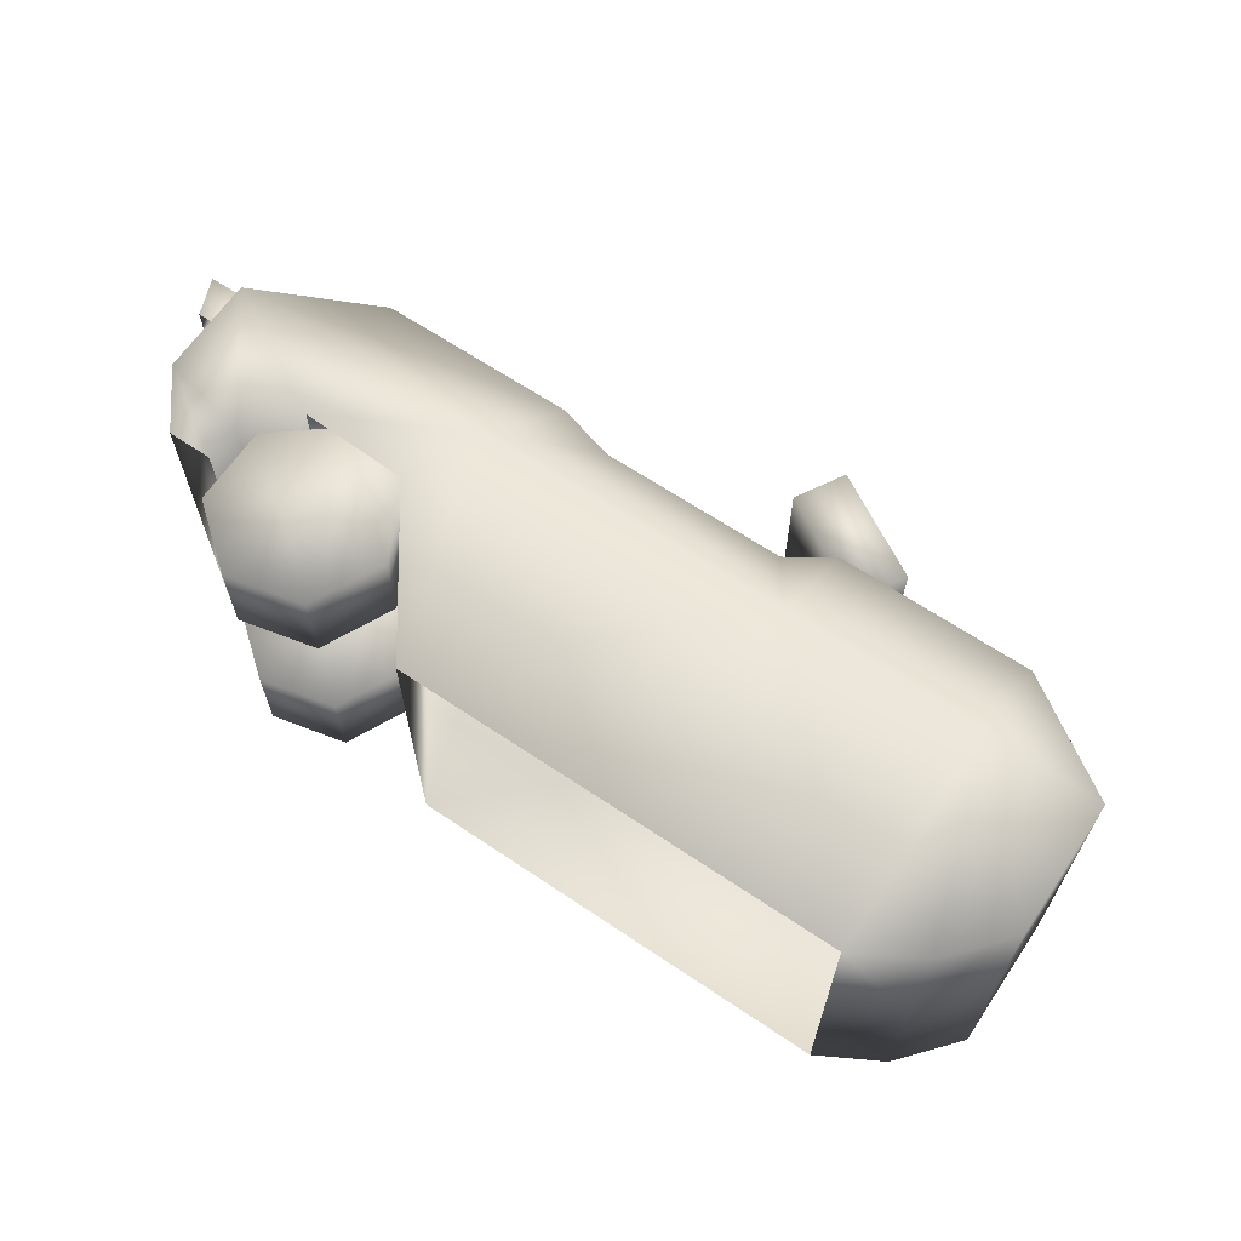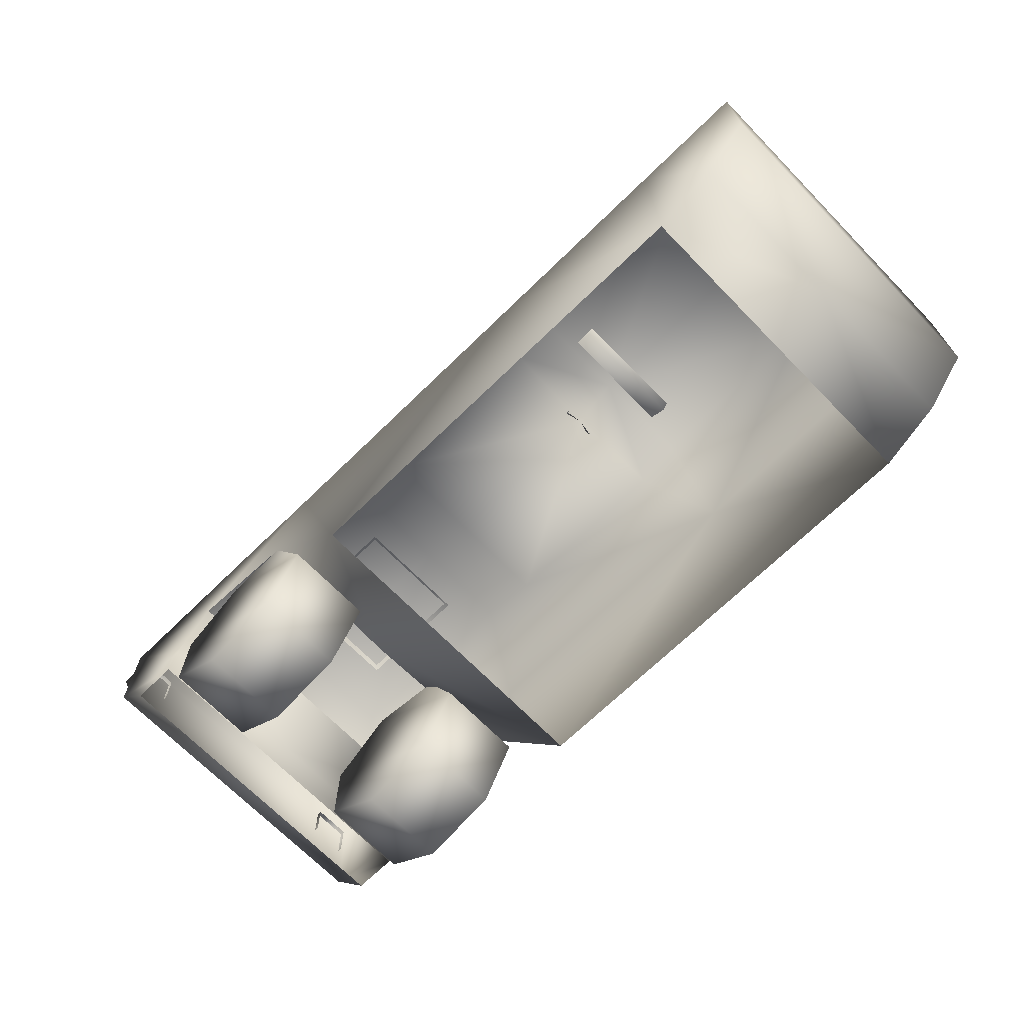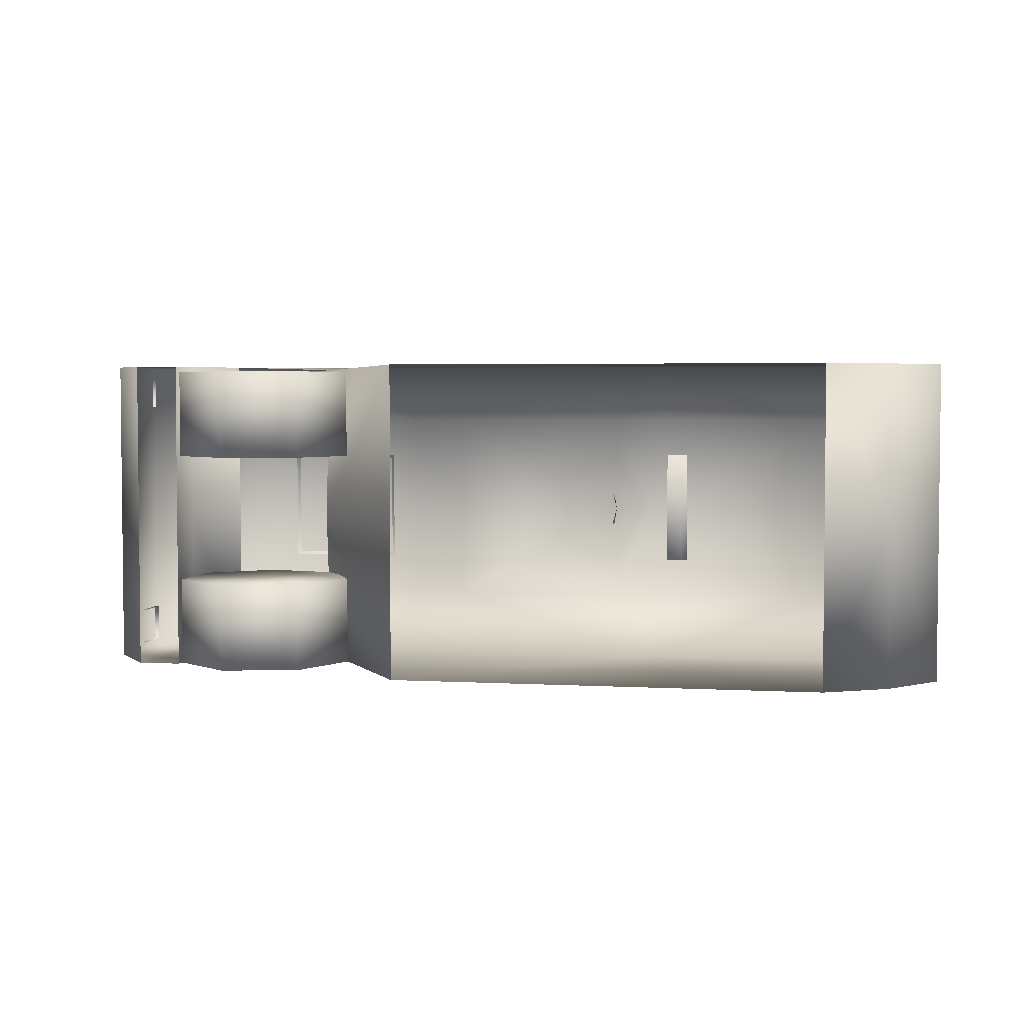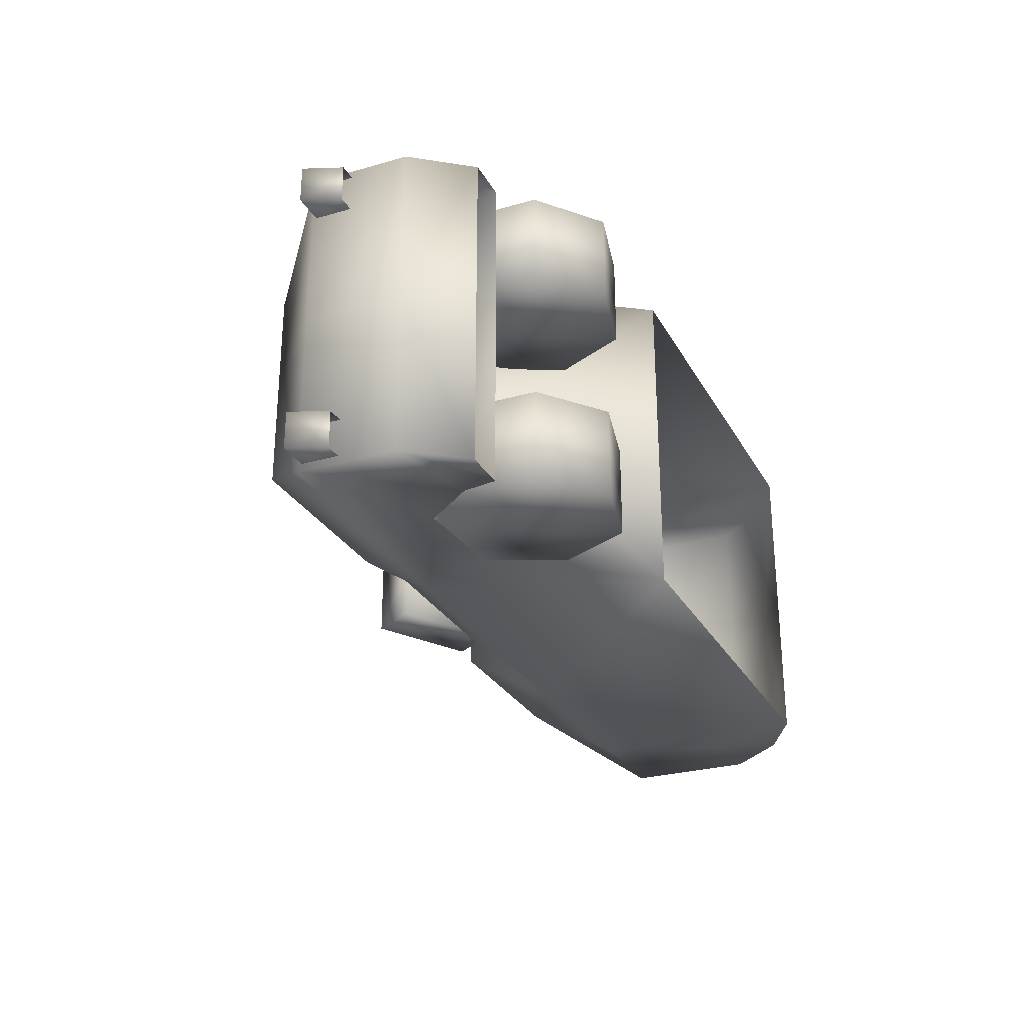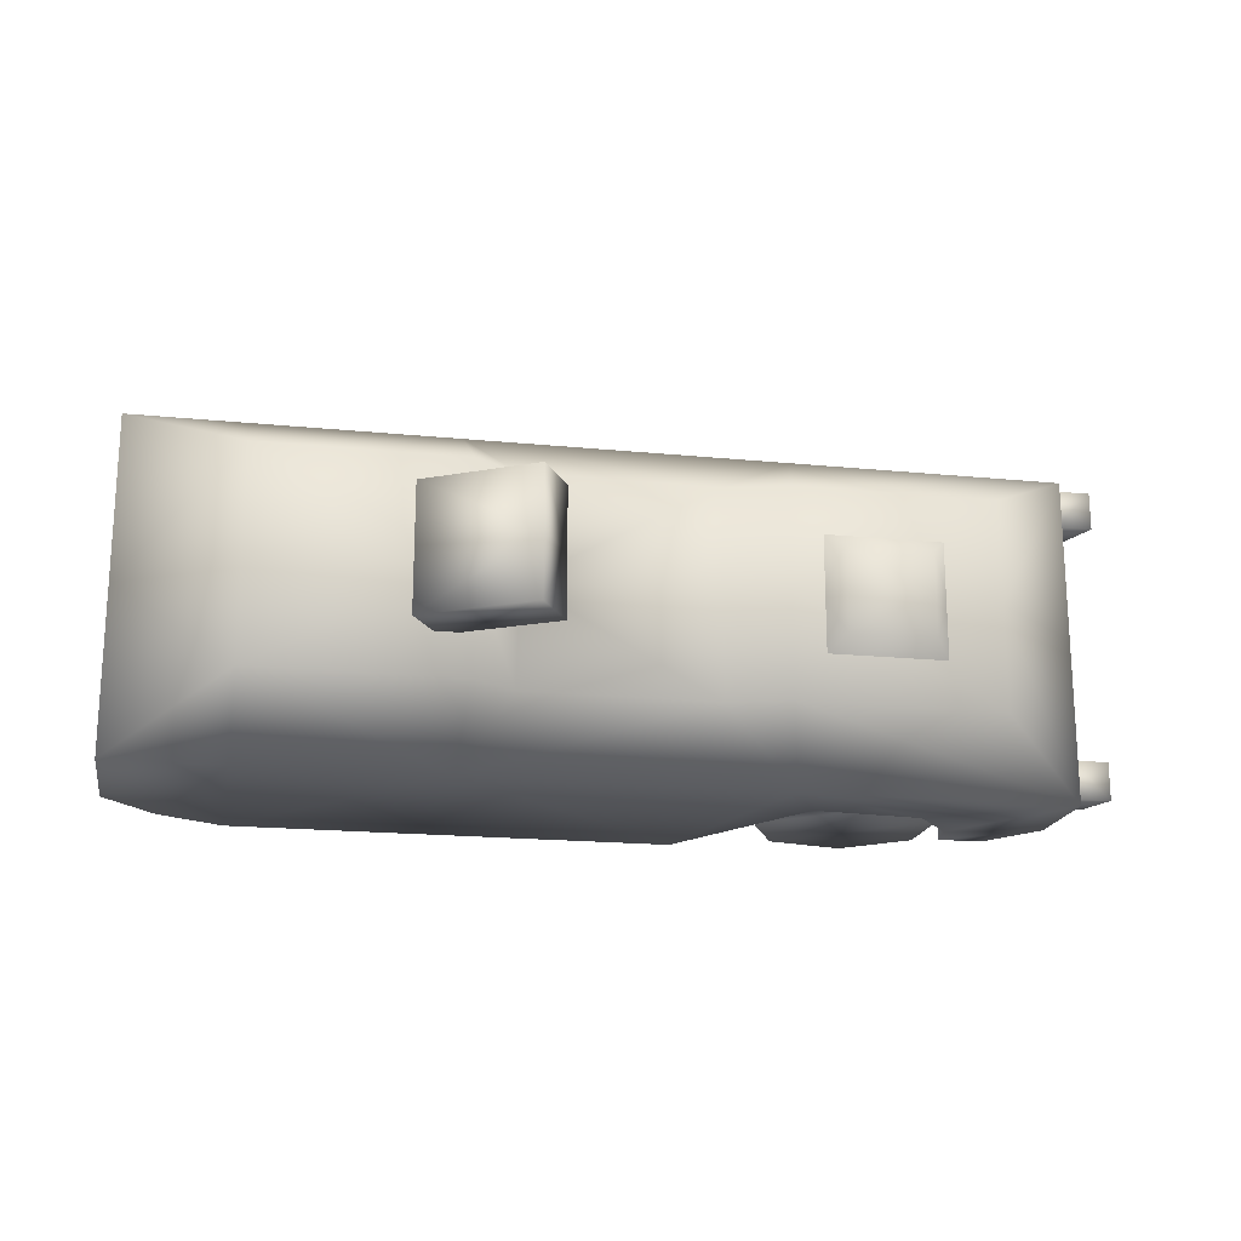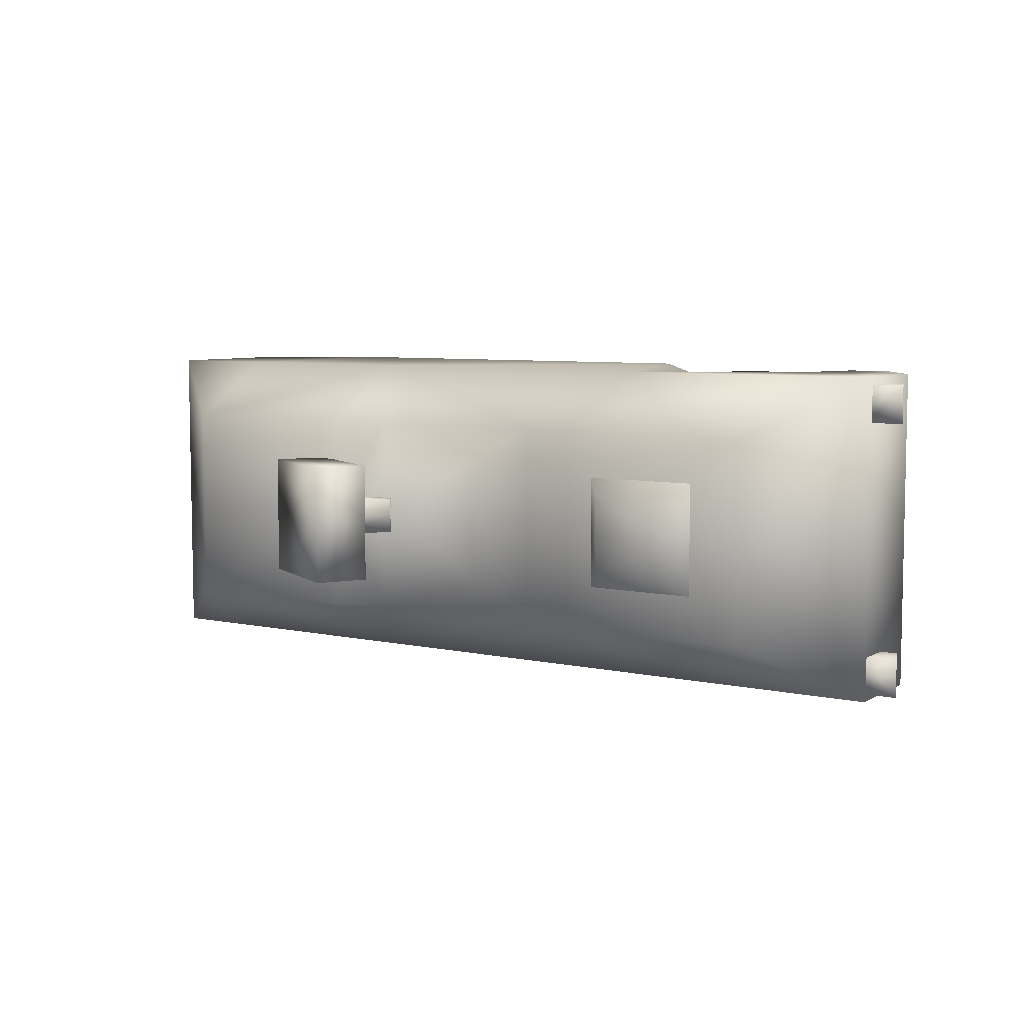
<metadata>
{"format":"obj","ext":"obj","renderer":"f3d","projection":"perspective","resolution":1024,"background":"white","views":[{"elev":64.7,"azim":34.1,"up":"+Z"},{"elev":-69.1,"azim":44.3,"up":"+Y"},{"elev":3.5,"azim":10.7,"up":"+Z"},{"elev":-27.6,"azim":-66.3,"up":"+Z"},{"elev":-18.8,"azim":169.3,"up":"+Z"},{"elev":6.7,"azim":-147.2,"up":"+Z"}]}
</metadata>
<code>
g fcbg_greathole_002_car_02
v -3.079 1.272 0.8036
v -2.929 1.272 0.8036
v -2.929 1.527 0.8036
v -3.176 1.527 0.8036
v -3.079 1.272 1.059
v -2.929 1.527 1.059
v -2.929 1.272 1.059
v -3.176 1.527 1.059
v -3.176 1.527 0.8036
v -3.079 1.272 0.8036
v -2.929 1.527 0.8036
v -2.929 1.527 1.059
v -2.96 1.553 1.109
v -2.286 2.152 0.698
v -0.9269 2.153 0.698
v -1.102 1.553 1.109
v -0.5247 2.039 0.698
v 1.047 1.553 1.109
v 0.7515 2.039 0.698
v 1.047 2.236 0.698
v 2.402 2.236 0.698
v 2.402 1.553 1.109
v 3.176 1.553 1.109
v -0.604 4.581e-06 1.109
v 2.402 5.029e-06 1.109
v -1.338 1.034 1.087
v 2.837 0.2415 1.109
v -2.065 1.053 1.109
v 3.176 0.6428 1.109
v -2.327 0.7137 1.109
v 3.176 1.553 1.358e-07
v 3.176 0.6428 5.62e-08
v 2.837 0.2415 2.112e-08
v 2.837 0.2415 1.109
v 2.402 5.029e-06 1.109
v 2.402 5.126e-06 5.349e-13
v -2.96 0.8746 1.109
v -2.365 0.4872 1.109
v -2.666 0.4874 1.109
v 3.176 1.553 1.358e-07
v 2.402 2.236 0.698
v 2.402 2.236 1.955e-07
v 2.402 2.236 -0.698
v 3.176 1.553 -1.109
v -2.286 2.152 1.882e-07
v -2.286 2.152 0.698
v -2.96 1.553 1.358e-07
v -2.96 1.553 -1.109
v -2.286 2.152 -0.698
v -2.96 0.8746 1.109
v -2.96 0.8746 7.646e-08
v -2.666 0.4874 1.109
v -2.666 0.4874 4.261e-08
v -2.666 0.4874 -1.109
v -2.96 0.8746 -1.109
v -0.9269 2.153 -0.698
v -2.286 2.152 -0.698
v -1.102 1.553 -1.109
v -0.5247 2.039 -0.698
v 1.047 1.553 -1.109
v 0.7515 2.039 -0.698
v 1.047 2.236 -0.698
v 2.402 2.236 -0.698
v 2.402 1.553 -1.109
v 3.176 0.6428 -1.109
v 3.176 1.553 1.358e-07
v 3.176 0.6428 5.62e-08
v 2.837 0.2415 2.112e-08
v 2.837 0.2415 -1.109
v 2.837 0.2415 -1.109
v 2.402 5.223e-06 -1.109
v 2.402 5.126e-06 5.349e-13
v 2.402 5.223e-06 -1.109
v -0.604 4.775e-06 -1.109
v -1.338 1.034 -1.087
v -2.065 1.053 -1.109
v -2.327 0.7137 -1.109
v -2.96 0.8746 -1.109
v -2.365 0.4872 -1.109
v -2.666 0.4874 -1.109
v -0.604 4.581e-06 1.109
v -0.604 4.678e-06 3.872e-13
v -1.376 1.053 9.203e-08
v -1.338 1.034 1.087
v -2.327 0.7137 1.109
v -2.365 0.4872 4.259e-08
v -2.365 0.4872 1.109
v -2.327 0.7137 6.24e-08
v -2.065 1.053 1.109
v -2.065 1.053 9.207e-08
v -2.065 1.053 -1.109
v -2.327 0.7137 -1.109
v -2.365 0.4872 -1.109
v -1.067 0.529 0.4528
v -1.338 1.034 1.087
v -1.301 1.015 0.4528
v -1.067 0.529 1.065
v -1.301 0.04311 0.4528
v -1.301 0.04311 1.065
v -1.826 -0.07689 0.4528
v -1.826 -0.07689 1.065
v -2.248 0.2594 0.4528
v -2.248 0.2594 1.065
v -2.248 0.7986 0.4528
v -2.248 0.7986 1.065
v -1.826 1.135 0.4528
v -1.826 1.135 1.065
v -2.248 0.7986 1.065
v -1.826 -0.07689 1.065
v -2.248 0.2594 1.065
v -1.301 0.04311 1.065
v -1.826 1.135 1.065
v -1.067 0.529 1.065
v -1.338 1.034 1.087
v 0.5342 2.57 0.4203
v 1.421 2.495 0.4203
v 1.232 2.168 0.4203
v 0.7233 2.898 0.4203
v 0.7233 2.898 2.533e-07
v 1.421 2.495 2.181e-07
v 1.421 2.495 -0.4203
v 0.7233 2.898 -0.4203
v 0.5342 2.57 -0.4203
v 1.232 2.168 -0.4203
v 0.5342 2.57 2.247e-07
v 1.232 2.168 0.4203
v 1.232 2.168 -0.4203
v 1.232 2.168 1.895e-07
v 0.5342 2.57 2.247e-07
v 0.5342 2.57 0.4203
v 0.5342 2.57 -0.4203
v 0.7233 2.898 2.533e-07
v 1.232 2.168 1.895e-07
v 1.232 2.168 -0.4203
v 1.421 2.495 2.181e-07
v 1.232 2.168 0.4203
v -1.067 0.529 0.4528
v -1.301 1.015 0.4528
v -1.826 1.135 0.4528
v -1.301 0.04311 0.4528
v -2.248 0.7986 0.4528
v -1.826 -0.07689 0.4528
v -2.248 0.2594 0.4528
v 0.7157 2.01 0.1213
v 0.9644 2.343 0.1442
v 1.089 2.271 0.1492
v 0.6409 2.116 0.1213
v 0.6409 2.116 1.85e-07
v 0.9644 2.343 2.048e-07
v 0.9644 2.343 -0.1442
v 0.6409 2.116 -0.1213
v 0.7157 2.01 -0.1213
v 1.089 2.271 -0.1492
v 0.7157 2.01 0.1213
v 0.6409 2.116 1.85e-07
v 0.7157 2.01 -0.1213
v 0.7336 2.024 1.77e-07
v -3.079 1.272 -0.8036
v -3.176 1.527 -0.8036
v -2.929 1.527 -0.8036
v -2.929 1.272 -0.8036
v -3.079 1.272 -1.059
v -2.929 1.272 -1.059
v -2.929 1.527 -1.059
v -3.176 1.527 -1.059
v -3.176 1.527 -0.8036
v -3.079 1.272 -0.8036
v -2.929 1.527 -0.8036
v -2.929 1.527 -1.059
v -0.604 4.775e-06 -1.109
v -1.338 1.034 -1.087
v -1.376 1.053 9.203e-08
v -0.604 4.678e-06 3.872e-13
v -1.067 0.529 -0.4528
v -1.301 1.015 -0.4528
v -1.338 1.034 -1.087
v -1.067 0.529 -1.065
v -1.301 0.04311 -0.4528
v -1.301 0.04311 -1.065
v -1.826 -0.07689 -0.4528
v -1.826 -0.07689 -1.065
v -2.248 0.2594 -0.4528
v -2.248 0.2594 -1.065
v -2.248 0.7986 -0.4528
v -2.248 0.7986 -1.065
v -1.826 1.135 -0.4528
v -1.826 1.135 -1.065
v -2.248 0.7986 -1.065
v -2.248 0.2594 -1.065
v -1.826 -0.07689 -1.065
v -1.301 0.04311 -1.065
v -1.826 1.135 -1.065
v -1.067 0.529 -1.065
v -1.338 1.034 -1.087
v -1.067 0.529 -0.4528
v -1.826 1.135 -0.4528
v -1.301 1.015 -0.4528
v -1.301 0.04311 -0.4528
v -2.248 0.7986 -0.4528
v -1.826 -0.07689 -0.4528
v -2.248 0.2594 -0.4528
v -2.286 2.152 -0.698
v -0.9269 2.153 -0.698
v -0.9269 2.153 1.882e-07
v -2.286 2.152 1.882e-07
v -2.286 2.152 0.698
v -0.9269 2.153 0.698
v -0.5247 2.039 1.783e-07
v -0.5247 2.039 -0.698
v -0.5247 2.039 0.698
v 0.7336 2.024 1.77e-07
v 0.7515 2.039 -0.698
v 1.047 2.236 1.955e-07
v 0.7515 2.039 0.698
v 1.047 2.236 -0.698
v 1.047 2.236 0.698
v 2.402 2.236 -0.698
v 2.402 2.236 0.698
v 2.402 2.236 1.955e-07
v -1.94 2.126 -0.4123
v -1.116 2.126 -0.4123
v -1.245 2.27 -0.283
v -1.116 2.126 1.858e-07
v -1.811 2.27 -0.283
v -1.94 2.126 1.858e-07
v -1.811 2.27 1.985e-07
v -1.245 2.27 1.985e-07
v -1.245 2.27 0.283
v -1.116 2.126 0.4123
v -1.94 2.126 0.4123
v -1.811 2.27 0.283
g fcbg_greathole_002_car_02_0
f 3 2 1
f 4 3 1
f 7 6 5
f 6 8 5
f 5 8 9
f 10 5 9
f 9 8 11
f 8 12 11
f 15 14 13
f 16 15 13
f 17 15 16
f 16 18 17
f 18 19 17
f 20 19 18
f 21 20 18
f 22 21 18
f 21 22 23
f 18 16 24
f 18 24 25
f 22 18 25
f 16 26 24
f 27 22 25
f 28 26 16
f 13 28 16
f 29 22 27
f 23 22 29
f 30 28 13
f 31 23 29
f 32 31 29
f 33 32 29
f 34 33 29
f 33 34 35
f 36 33 35
f 37 30 13
f 38 30 37
f 39 38 37
f 41 23 40
f 42 41 40
f 43 42 40
f 44 43 40
f 46 45 13
f 45 47 13
f 47 45 48
f 45 49 48
f 13 47 50
f 47 51 50
f 52 50 51
f 53 52 51
f 54 53 51
f 55 54 51
f 51 47 55
f 47 48 55
f 57 56 48
f 56 58 48
f 56 59 58
f 60 58 59
f 61 60 59
f 61 62 60
f 62 63 60
f 63 64 60
f 64 63 44
f 64 44 65
f 44 66 65
f 66 67 65
f 67 68 65
f 64 65 69
f 68 70 65
f 70 68 71
f 68 72 71
f 64 69 73
f 60 64 73
f 74 60 73
f 58 60 74
f 75 58 74
f 75 76 58
f 76 48 58
f 76 77 48
f 77 78 48
f 77 79 78
f 79 80 78
f 83 82 81
f 84 83 81
f 87 86 85
f 86 88 85
f 85 88 89
f 88 90 89
f 90 88 91
f 88 92 91
f 88 86 92
f 86 93 92
f 96 95 94
f 95 97 94
f 94 97 98
f 97 99 98
f 98 99 100
f 99 101 100
f 100 101 102
f 101 103 102
f 102 103 104
f 103 105 104
f 104 105 106
f 105 107 106
f 110 109 108
f 109 111 108
f 108 111 112
f 111 113 112
f 114 112 113
f 117 116 115
f 116 118 115
f 119 118 116
f 120 119 116
f 119 120 121
f 122 119 121
f 122 121 123
f 121 124 123
f 126 115 125
f 123 127 125
f 128 126 125
f 127 128 125
f 130 118 129
f 122 131 129
f 118 132 129
f 132 122 129
f 134 121 133
f 121 135 133
f 135 116 133
f 116 136 133
f 139 138 137
f 139 137 140
f 141 139 140
f 141 140 142
f 143 141 142
f 146 145 144
f 145 147 144
f 147 145 148
f 145 149 148
f 149 150 148
f 150 151 148
f 151 150 152
f 150 153 152
f 147 155 154
f 155 151 156
f 155 157 154
f 157 155 156
f 160 159 158
f 161 160 158
f 164 163 162
f 165 164 162
f 165 162 166
f 162 167 166
f 165 166 168
f 169 165 168
f 172 171 170
f 173 172 170
f 176 175 174
f 177 176 174
f 177 174 178
f 179 177 178
f 179 178 180
f 181 179 180
f 181 180 182
f 183 181 182
f 183 182 184
f 185 183 184
f 185 184 186
f 187 185 186
f 190 189 188
f 191 190 188
f 191 188 192
f 193 191 192
f 192 194 193
f 197 196 195
f 195 196 198
f 196 199 198
f 198 199 200
f 199 201 200
f 204 203 202
f 205 204 202
f 204 205 206
f 207 204 206
f 203 204 208
f 204 207 208
f 209 203 208
f 207 210 208
f 209 208 211
f 208 210 211
f 212 209 211
f 211 213 212
f 210 214 211
f 213 211 214
f 213 215 212
f 216 213 214
f 215 213 217
f 213 216 218
f 213 219 217
f 219 213 218
f 222 221 220
f 221 222 223
f 224 222 220
f 224 220 225
f 224 226 222
f 226 224 225
f 222 227 223
f 226 227 222
f 227 228 223
f 227 226 228
f 228 229 223
f 229 228 230
f 231 226 225
f 230 231 225
f 226 231 228
f 228 231 230

</code>
